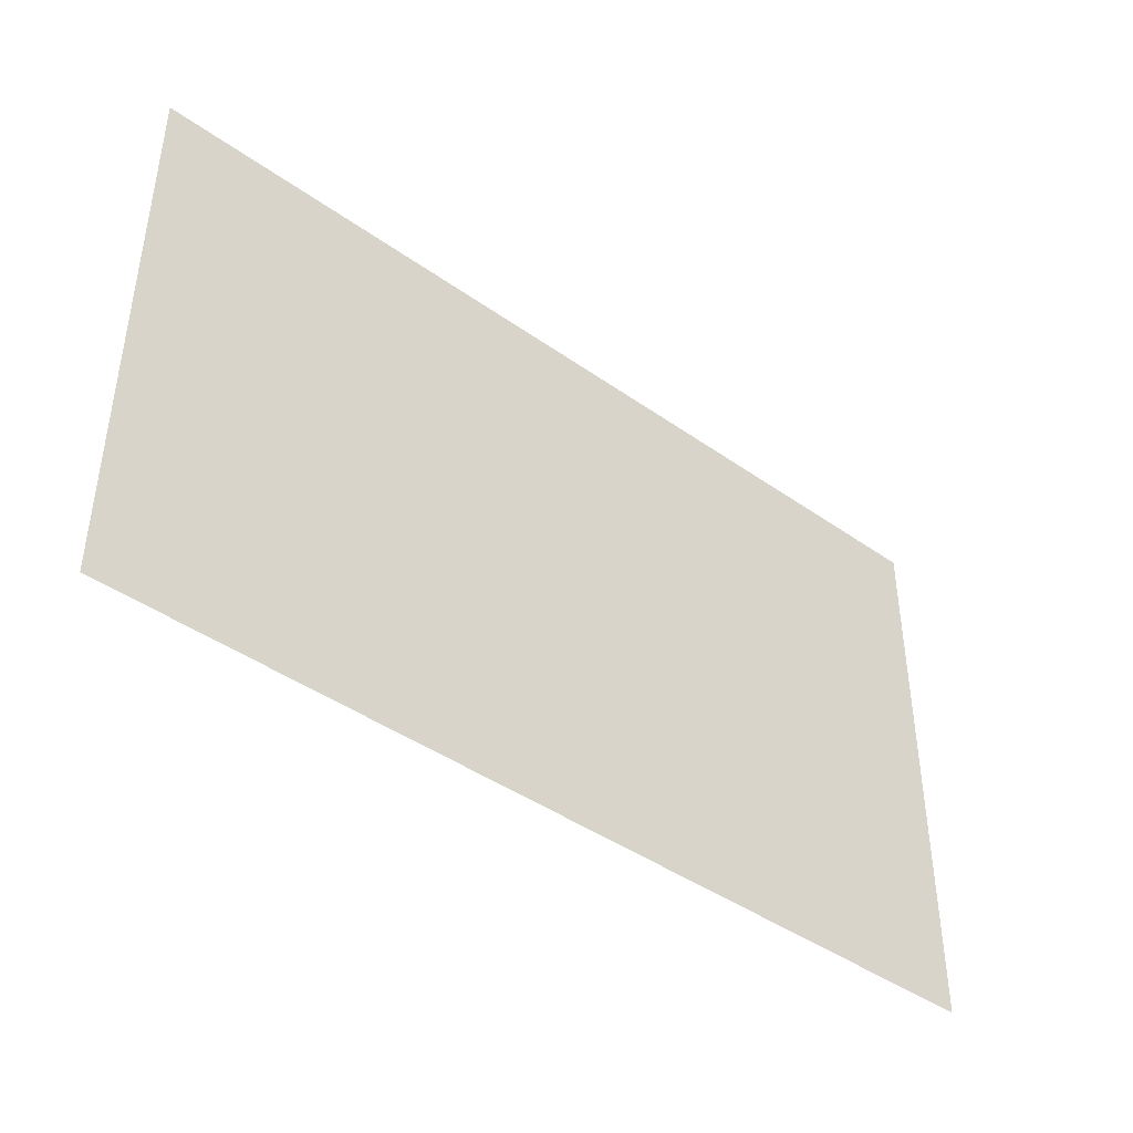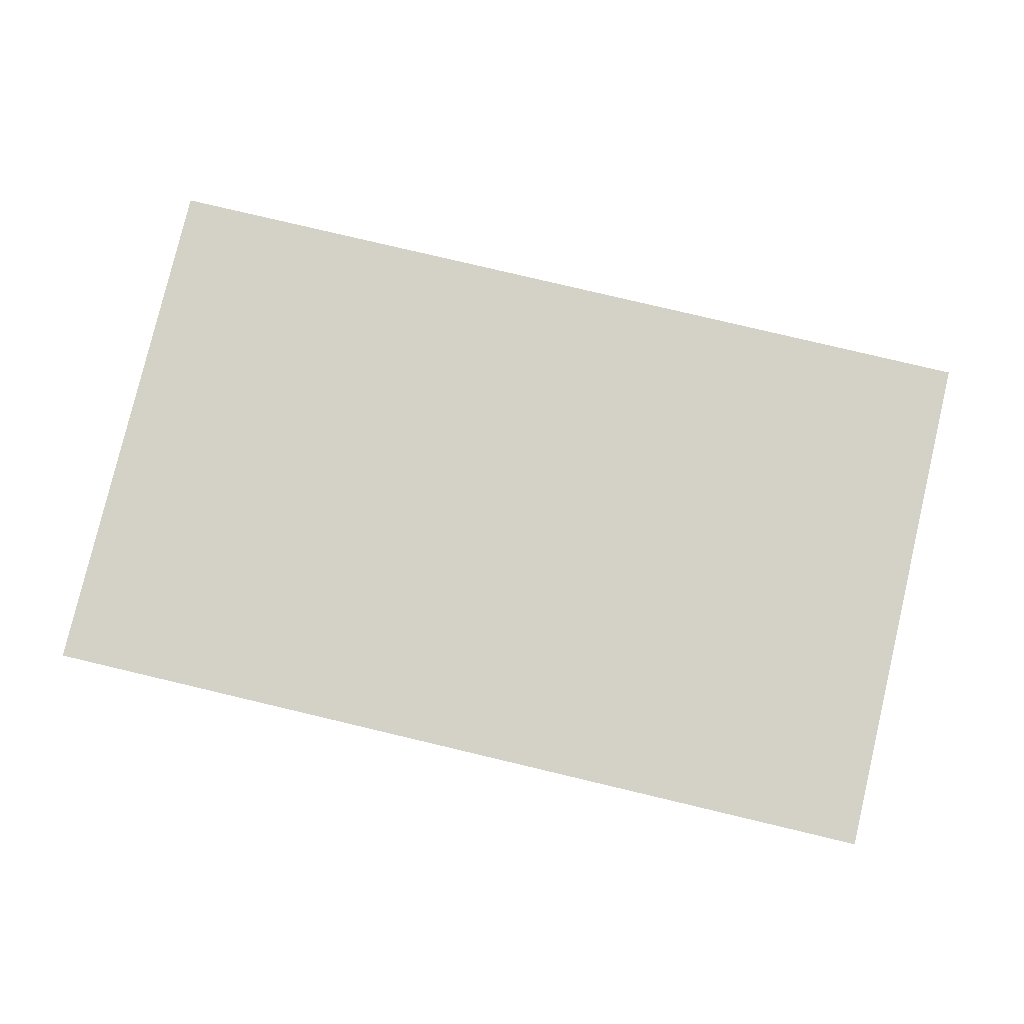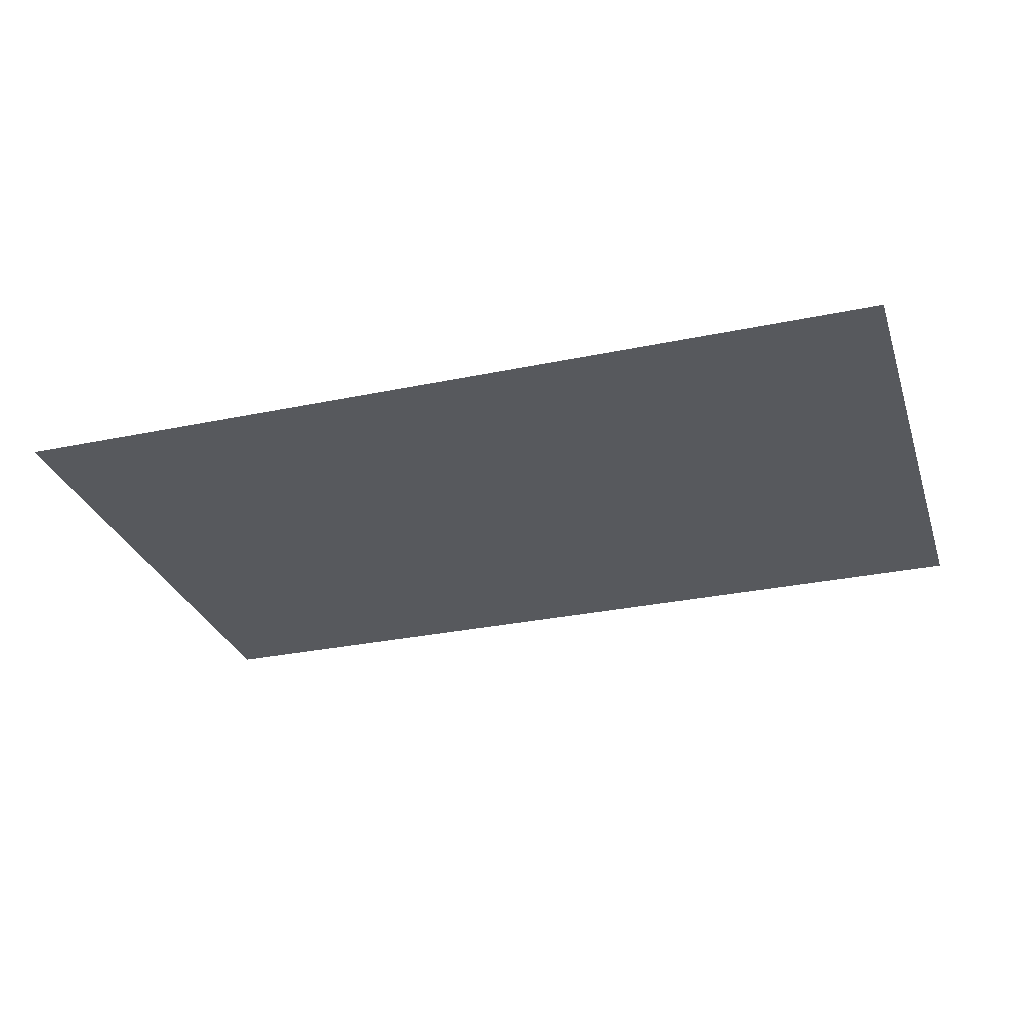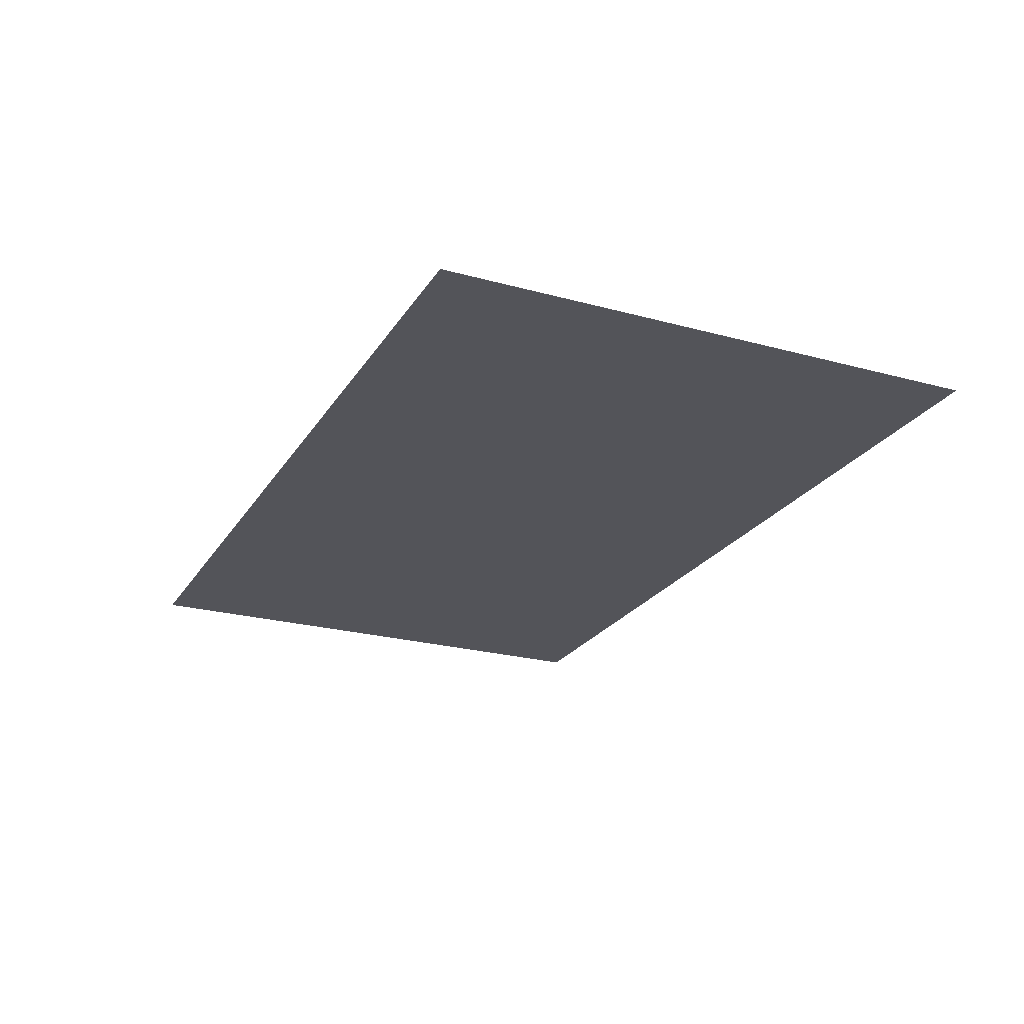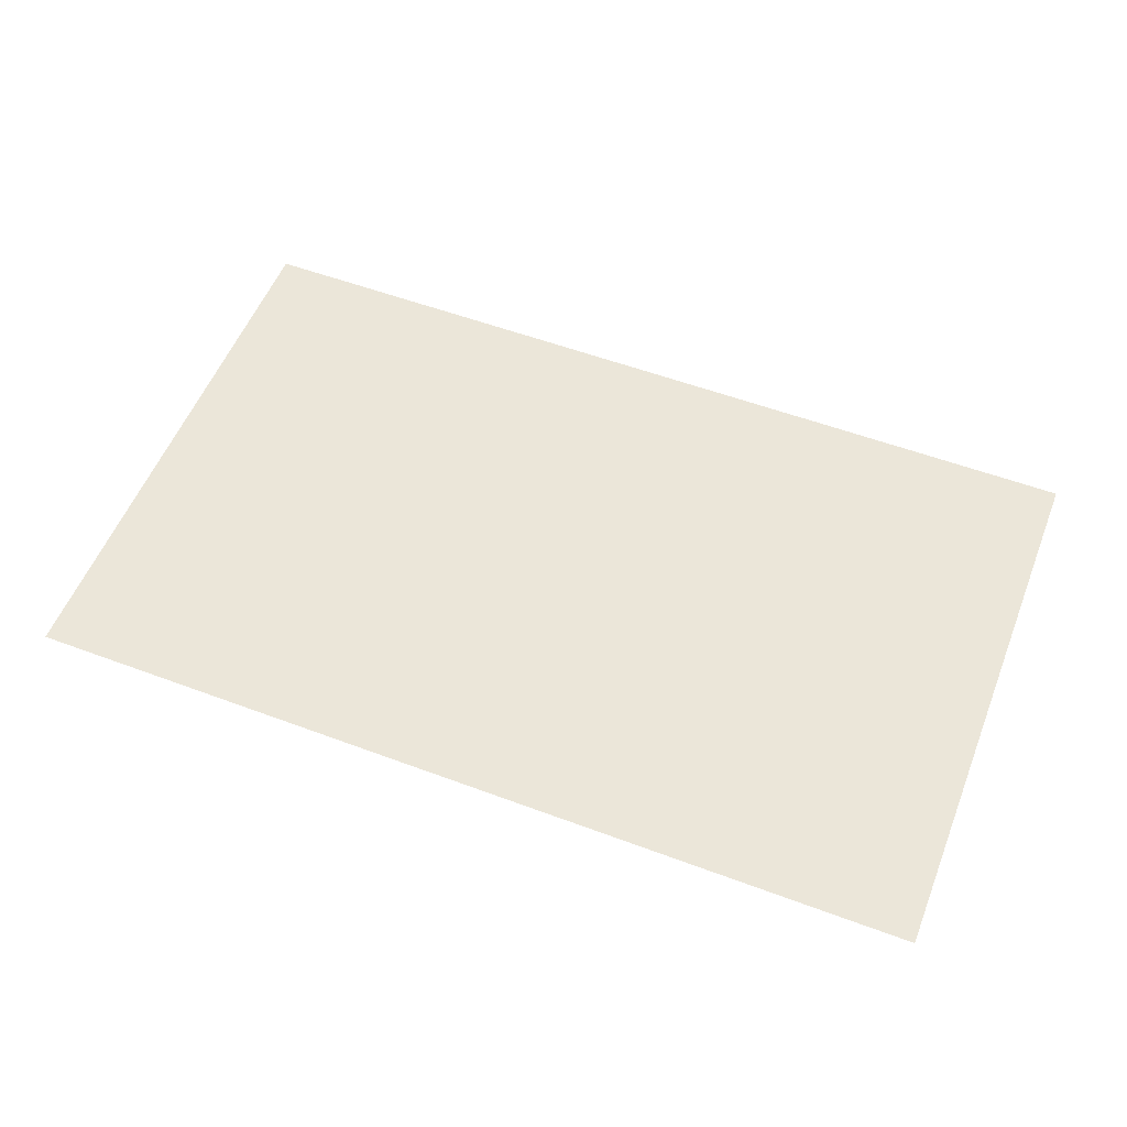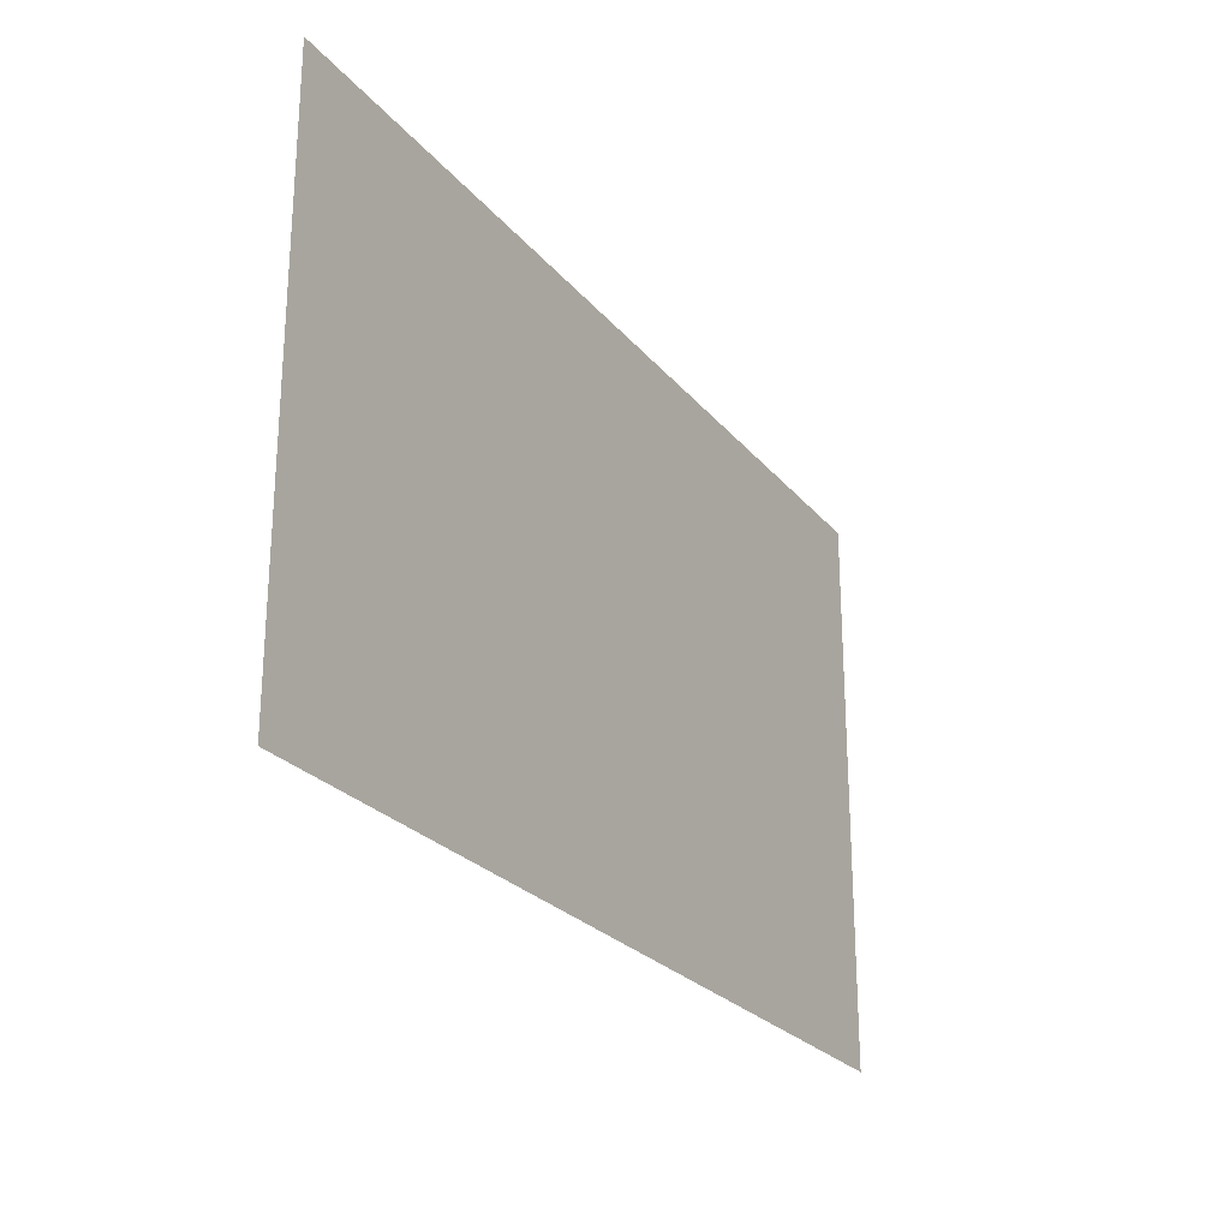
<metadata>
{"format":"obj","ext":"obj","renderer":"f3d","projection":"perspective","resolution":1024,"background":"white","views":[{"elev":-42.7,"azim":-40.2,"up":"+Z"},{"elev":79.8,"azim":13.3,"up":"+Y"},{"elev":-29.7,"azim":-162.9,"up":"+Y"},{"elev":-23.7,"azim":65.5,"up":"+Y"},{"elev":55.2,"azim":21.5,"up":"+Y"},{"elev":-25.1,"azim":-60.4,"up":"+Z"}]}
</metadata>
<code>
o Mesh_floor
v 0 0 0
v 0 -1e-06 6.59
v 10.85 -1e-06 6.59
v 10.85 0 0
f 1 2 3 4

</code>
